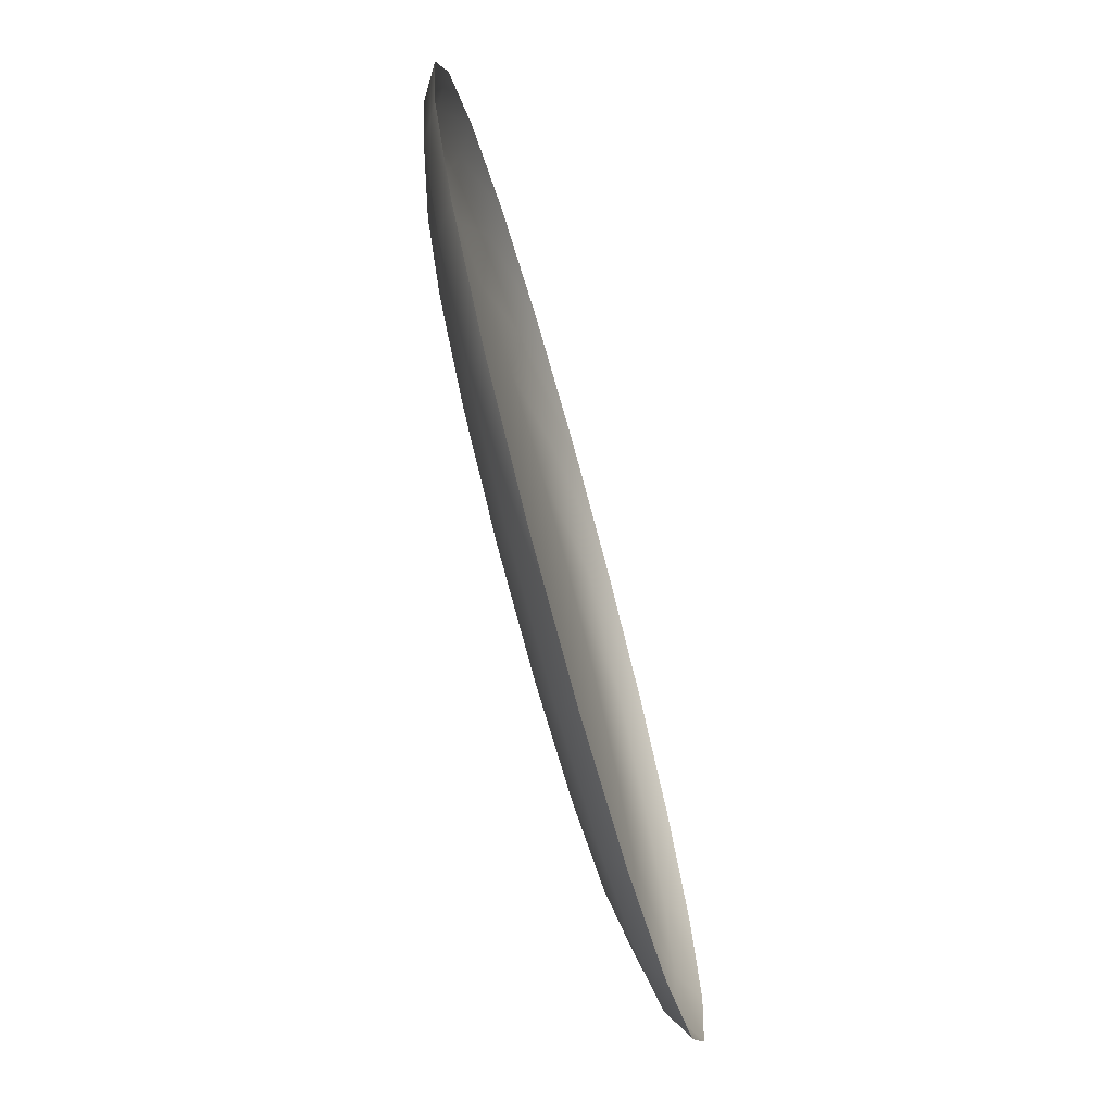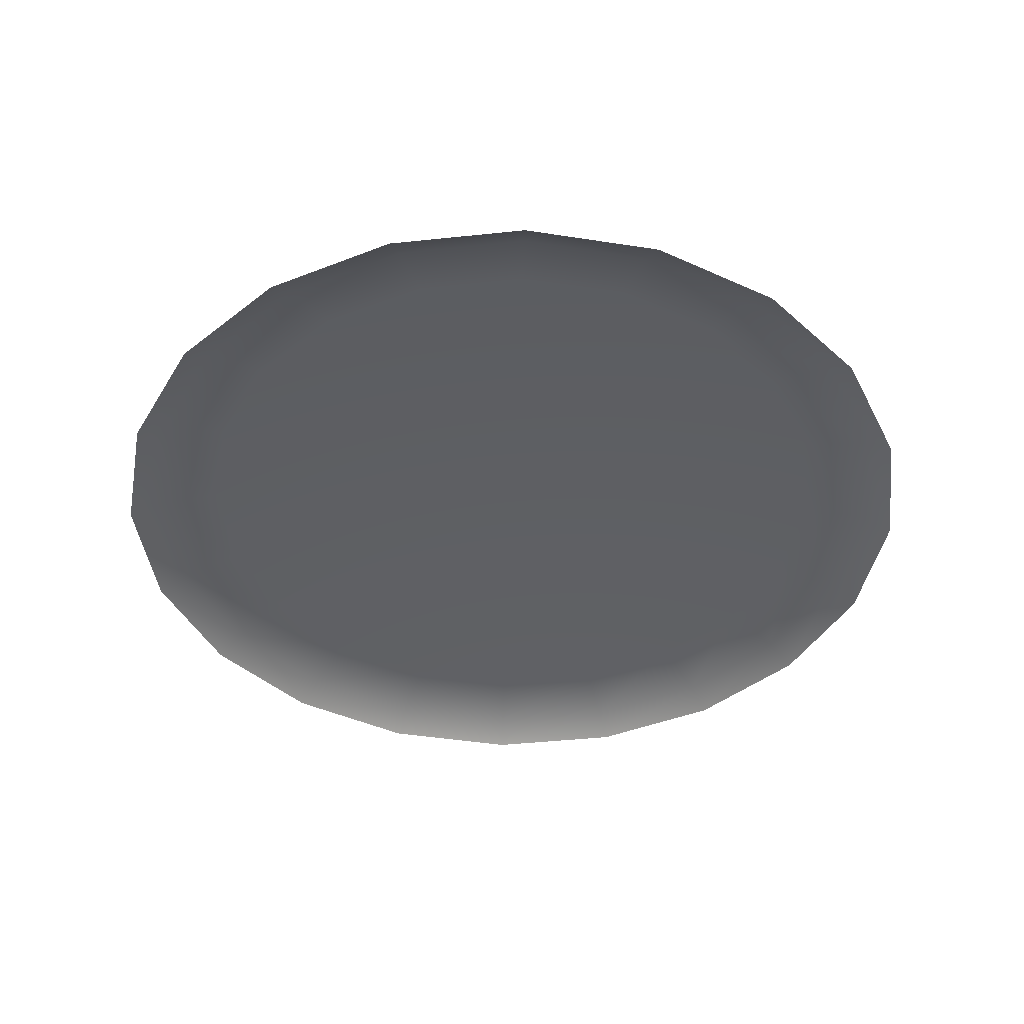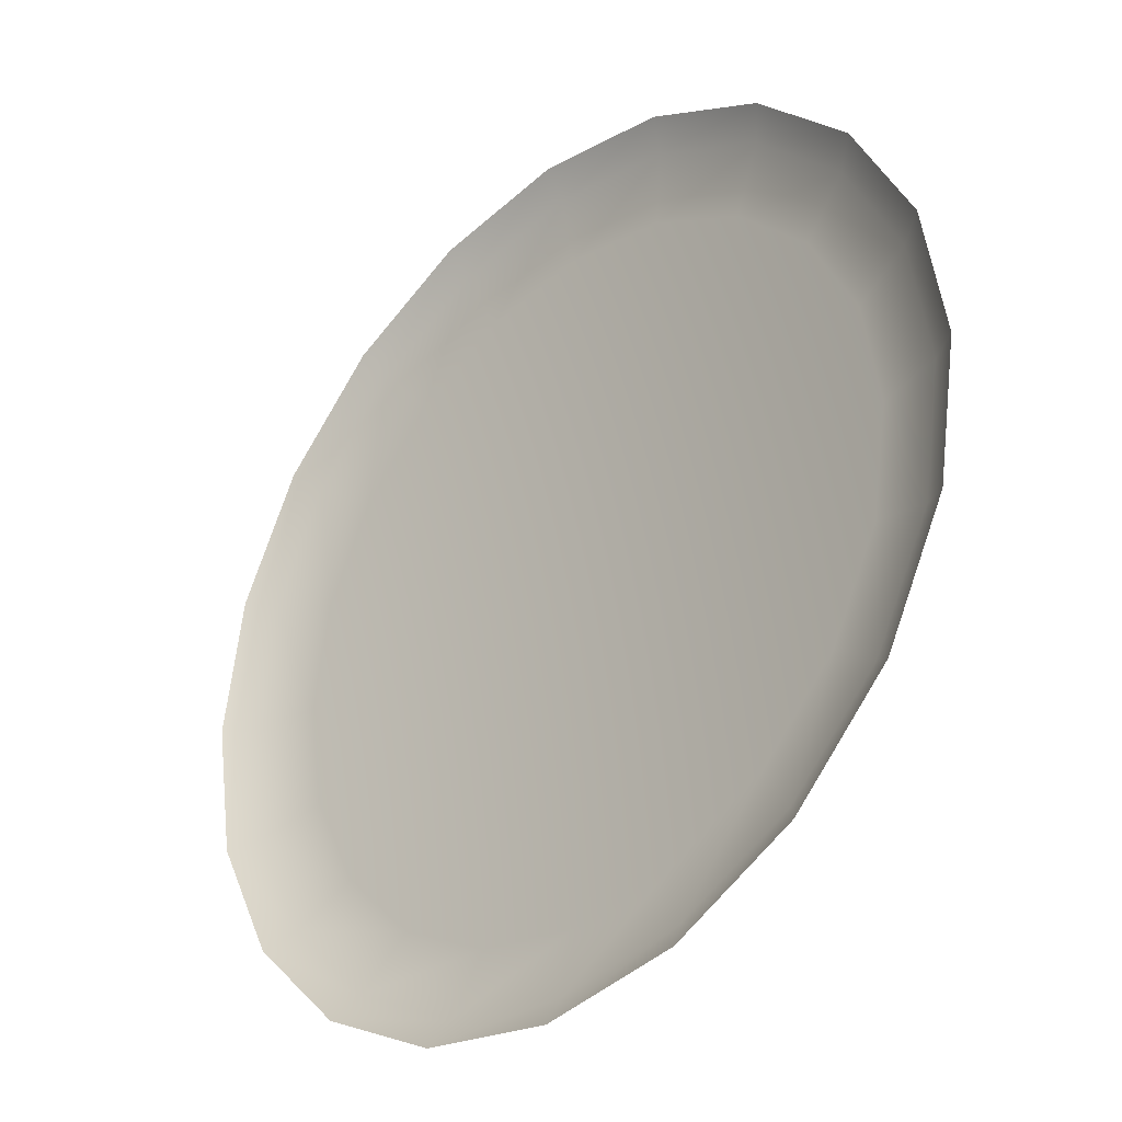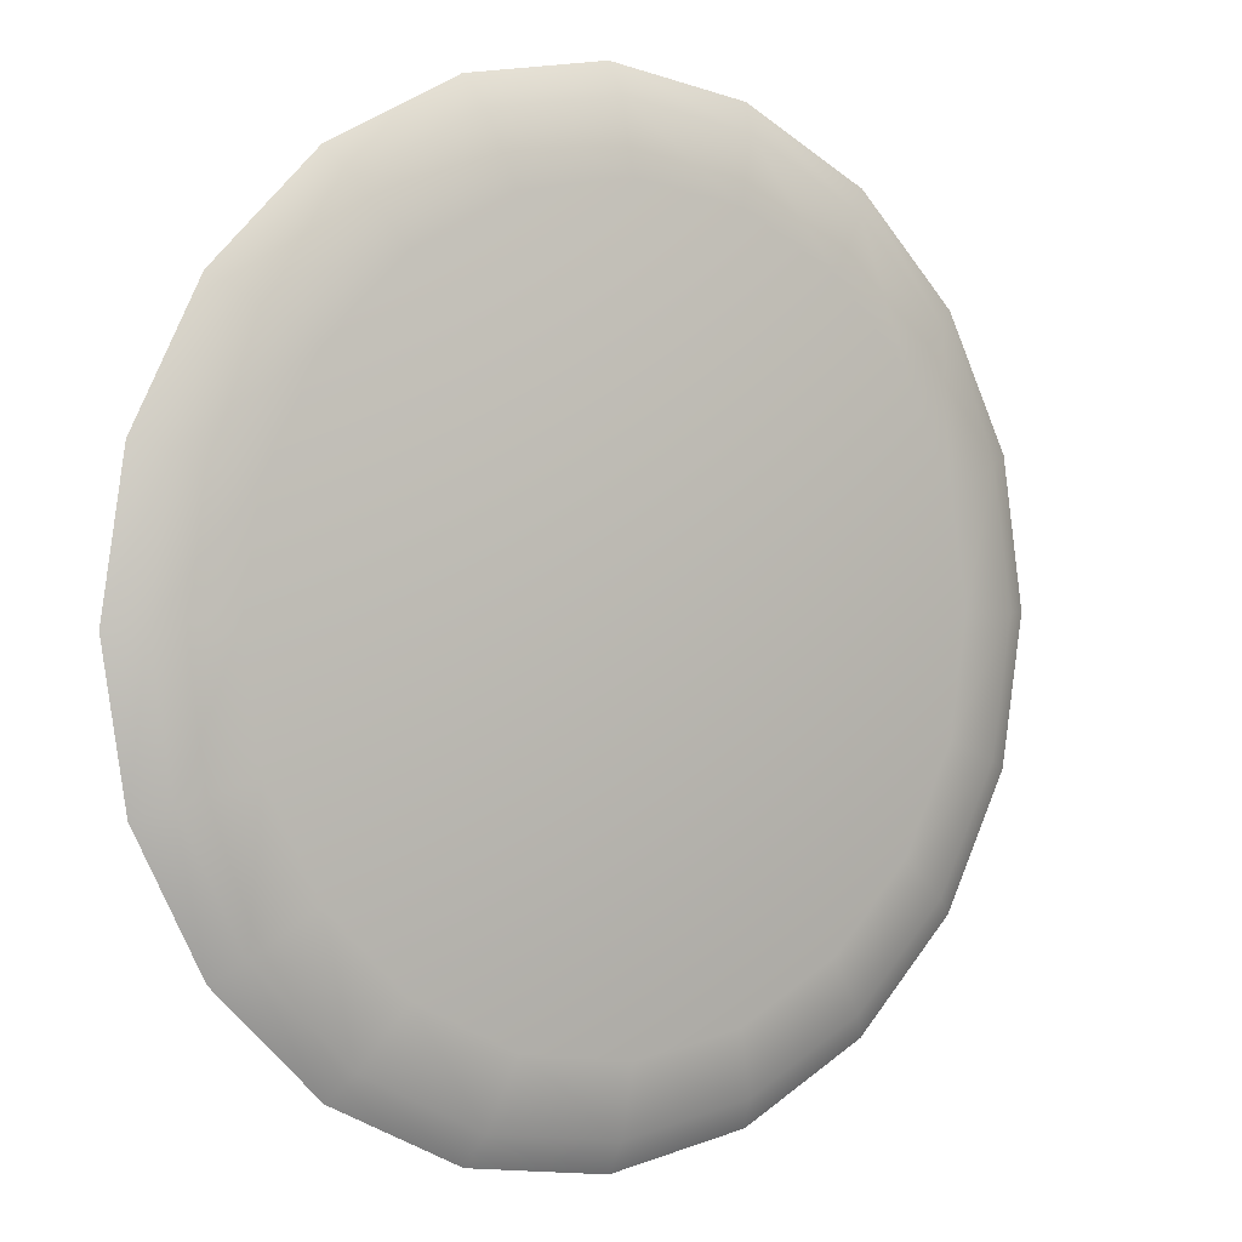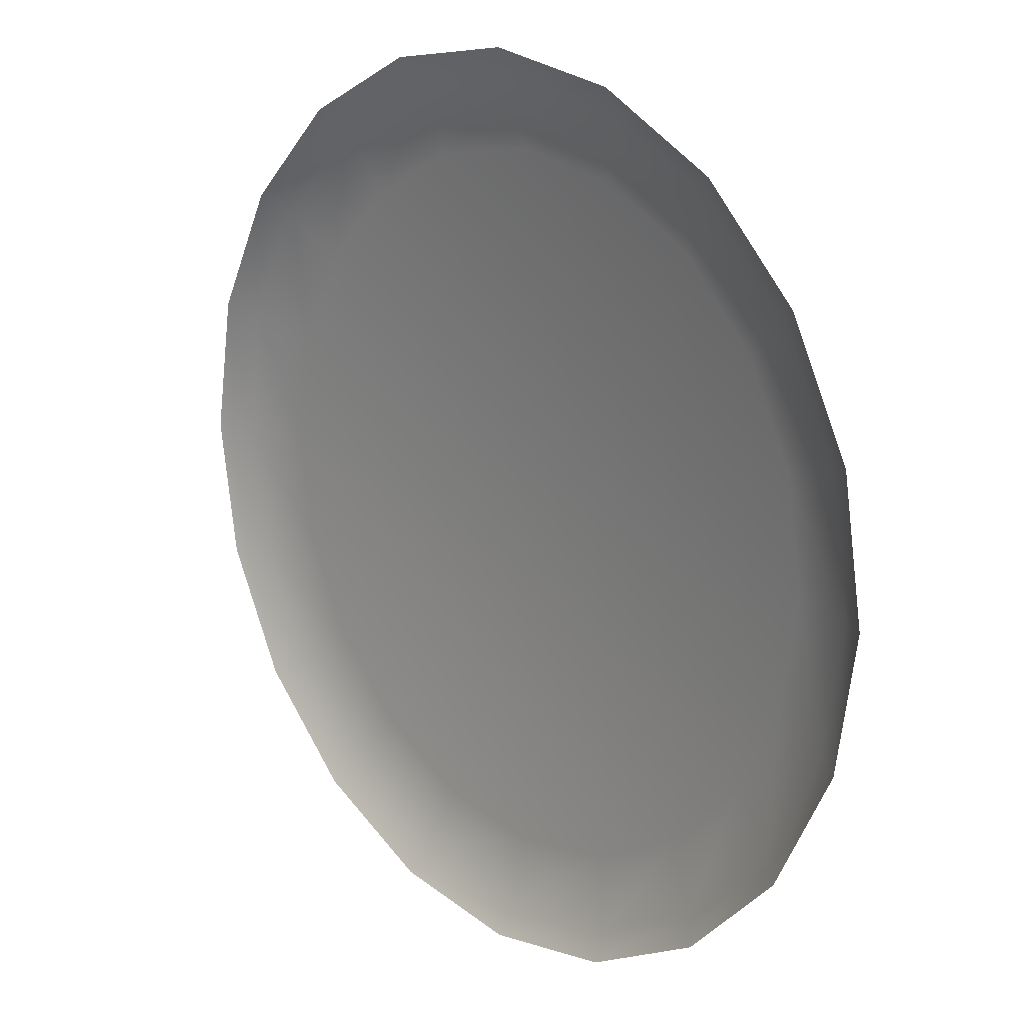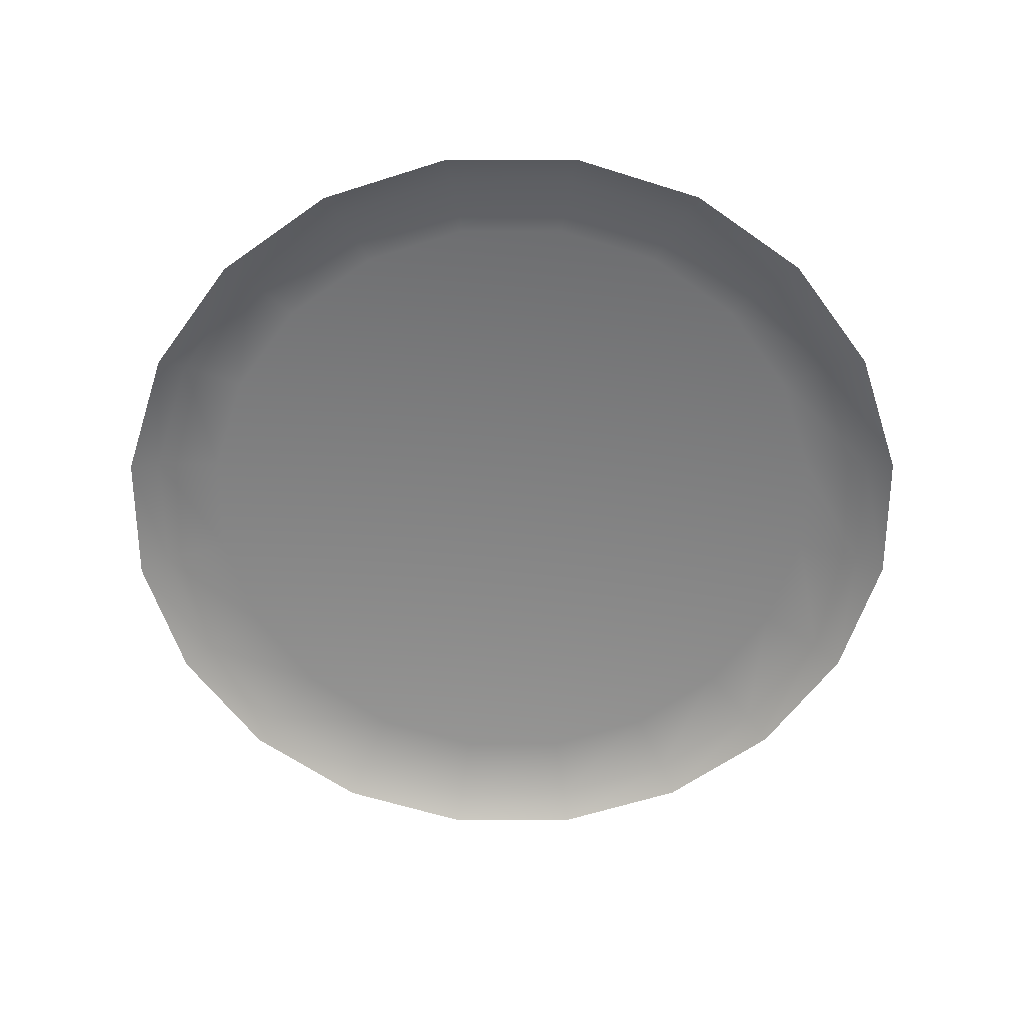
<metadata>
{"format":"obj","ext":"obj","renderer":"f3d","projection":"perspective","resolution":1024,"background":"white","views":[{"elev":-74.8,"azim":-74.5,"up":"+Z"},{"elev":-42.0,"azim":-127.7,"up":"+Y"},{"elev":-33.4,"azim":44.6,"up":"+Z"},{"elev":1.7,"azim":144.7,"up":"+Z"},{"elev":17.5,"azim":47.1,"up":"+Z"},{"elev":-60.9,"azim":45.1,"up":"+Y"}]}
</metadata>
<code>
g default
v 20.84 0.01446 -6.628
v 17.72 0.01446 -12.74
v 12.87 0.01446 -17.6
v 6.756 0.01446 -20.71
v -0.02247 0.01446 -21.79
v -6.801 0.01446 -20.71
v -12.92 0.01446 -17.6
v -17.77 0.01446 -12.74
v -20.88 0.01446 -6.628
v -21.96 0.01446 0.1508
v -20.88 0.01446 6.929
v -17.77 0.01446 13.04
v -12.92 0.01446 17.9
v -6.801 0.01446 21.01
v -0.02247 0.01446 22.09
v 6.756 0.01446 21.01
v 12.87 0.01446 17.9
v 17.72 0.01446 13.04
v 20.84 0.01446 6.929
v 21.91 0.01446 0.1508
v 19.45 0.9121 -6.176
v 16.54 0.9121 -11.88
v 12.01 0.9121 -16.41
v 6.304 0.9121 -19.32
v -0.02247 0.9121 -20.32
v -6.349 0.9121 -19.32
v -12.06 0.9121 -16.41
v -16.59 0.9121 -11.88
v -19.49 0.9121 -6.176
v -20.5 0.9121 0.1508
v -19.49 0.9121 6.478
v -16.59 0.9121 12.19
v -12.06 0.9121 16.71
v -6.349 0.9121 19.62
v -0.02247 0.9121 20.62
v 6.304 0.9121 19.62
v 12.01 0.9121 16.71
v 16.54 0.9121 12.19
v 19.45 0.9121 6.478
v 20.45 0.9121 0.1508
v 16.36 1.681 -5.172
v 13.91 1.681 -9.974
v -0.02247 1.681 0.1508
v 10.1 1.681 -13.78
v 5.3 1.681 -16.23
v -0.02247 1.681 -17.07
v -5.345 1.681 -16.23
v -10.15 1.681 -13.78
v -13.96 1.681 -9.974
v -16.4 1.681 -5.172
v -17.25 1.681 0.1508
v -16.4 1.681 5.473
v -13.96 1.681 10.28
v -10.15 1.681 14.09
v -5.345 1.681 16.53
v -0.02247 1.681 17.38
v 5.3 1.681 16.53
v 10.1 1.681 14.09
v 13.91 1.681 10.28
v 16.36 1.681 5.473
v 17.2 1.681 0.1508
g pCylinder1
f 1 2 21
f 21 2 22
f 2 3 22
f 22 3 23
f 3 4 23
f 23 4 24
f 4 5 24
f 24 5 25
f 5 6 25
f 25 6 26
f 6 7 26
f 26 7 27
f 7 8 27
f 27 8 28
f 8 9 28
f 28 9 29
f 9 10 29
f 29 10 30
f 10 11 30
f 30 11 31
f 11 12 31
f 31 12 32
f 12 13 32
f 32 13 33
f 13 14 33
f 33 14 34
f 14 15 34
f 34 15 35
f 15 16 35
f 35 16 36
f 16 17 36
f 36 17 37
f 17 18 37
f 37 18 38
f 18 19 38
f 38 19 39
f 19 20 39
f 39 20 40
f 20 1 40
f 40 1 21
f 41 42 43
f 42 44 43
f 44 45 43
f 45 46 43
f 46 47 43
f 47 48 43
f 48 49 43
f 49 50 43
f 50 51 43
f 51 52 43
f 52 53 43
f 53 54 43
f 54 55 43
f 55 56 43
f 56 57 43
f 57 58 43
f 58 59 43
f 59 60 43
f 60 61 43
f 61 41 43
f 21 22 41
f 41 22 42
f 22 23 42
f 42 23 44
f 23 24 44
f 44 24 45
f 24 25 45
f 45 25 46
f 25 26 46
f 46 26 47
f 26 27 47
f 47 27 48
f 27 28 48
f 48 28 49
f 28 29 49
f 49 29 50
f 29 30 50
f 50 30 51
f 30 31 51
f 51 31 52
f 31 32 52
f 52 32 53
f 32 33 53
f 53 33 54
f 33 34 54
f 54 34 55
f 34 35 55
f 55 35 56
f 35 36 56
f 56 36 57
f 36 37 57
f 57 37 58
f 37 38 58
f 58 38 59
f 38 39 59
f 59 39 60
f 39 40 60
f 60 40 61
f 40 21 61
f 61 21 41

</code>
